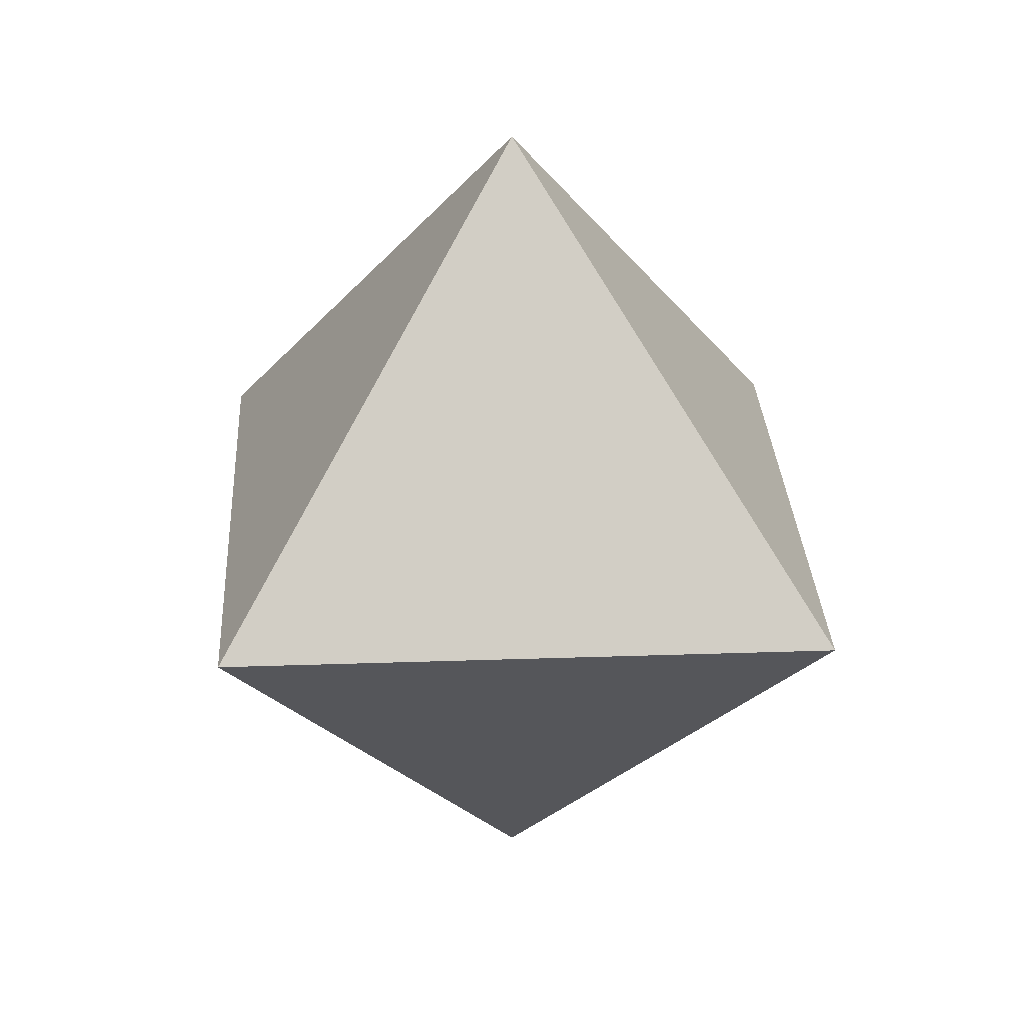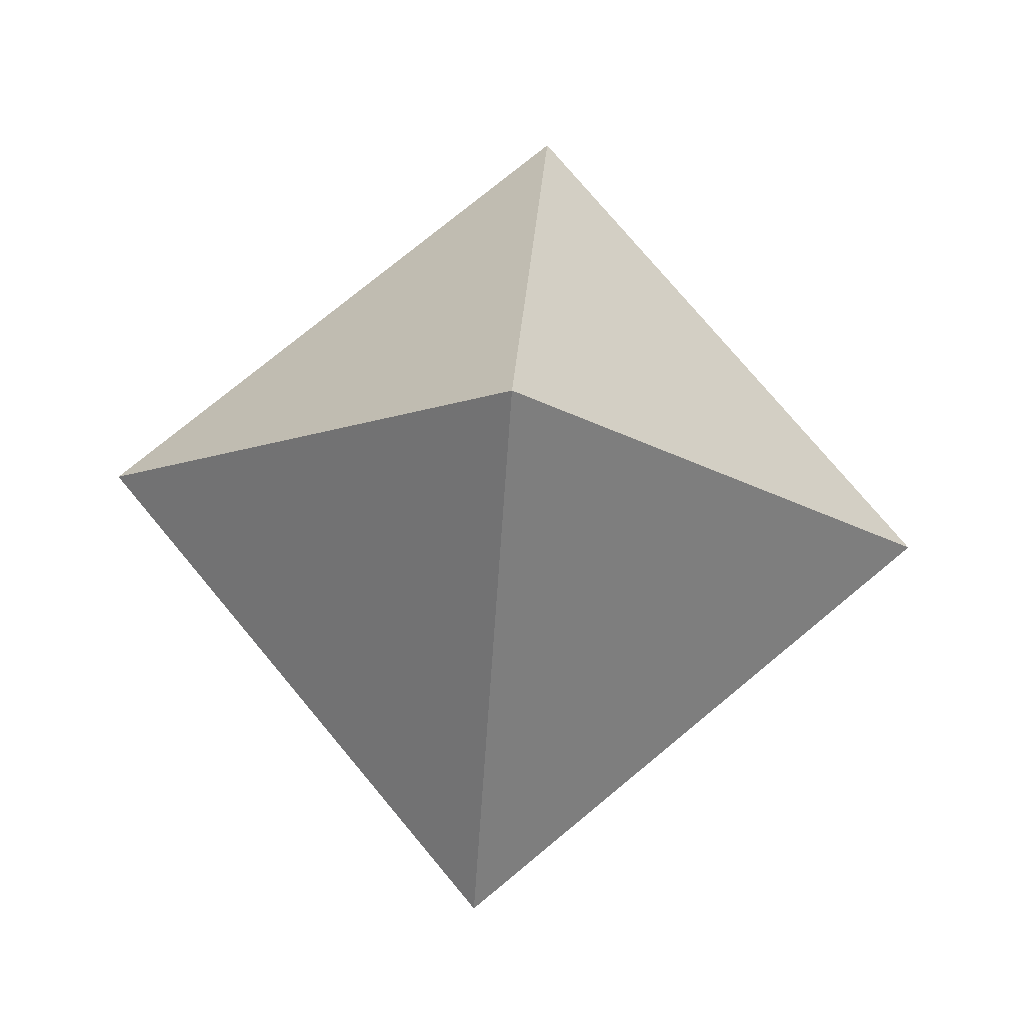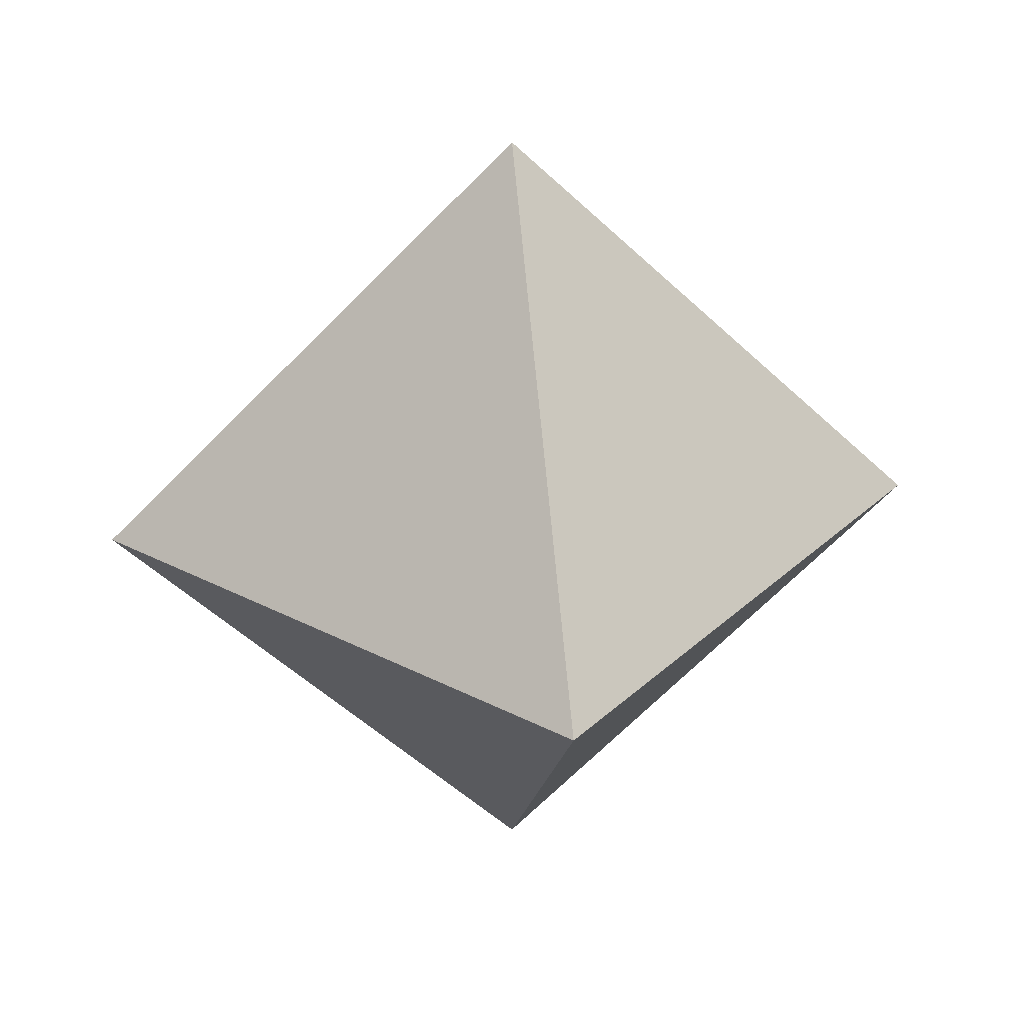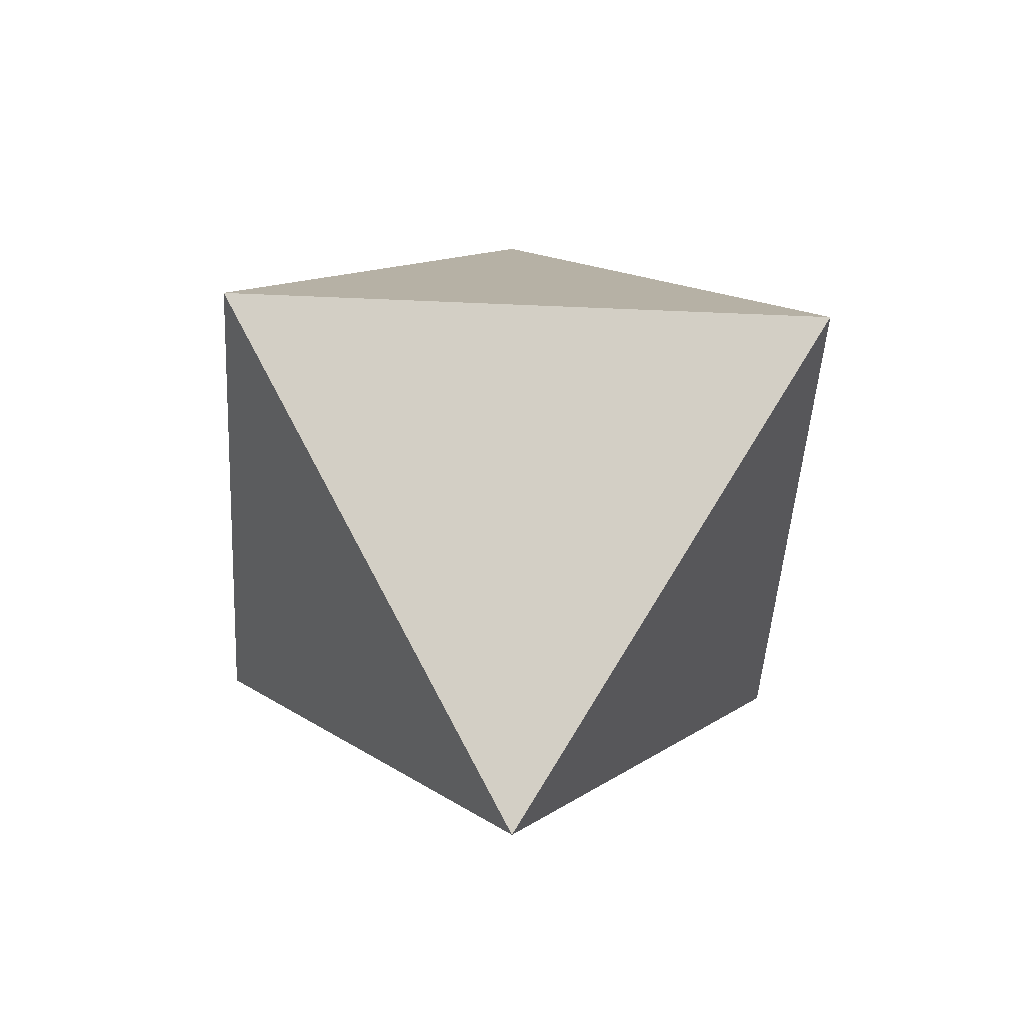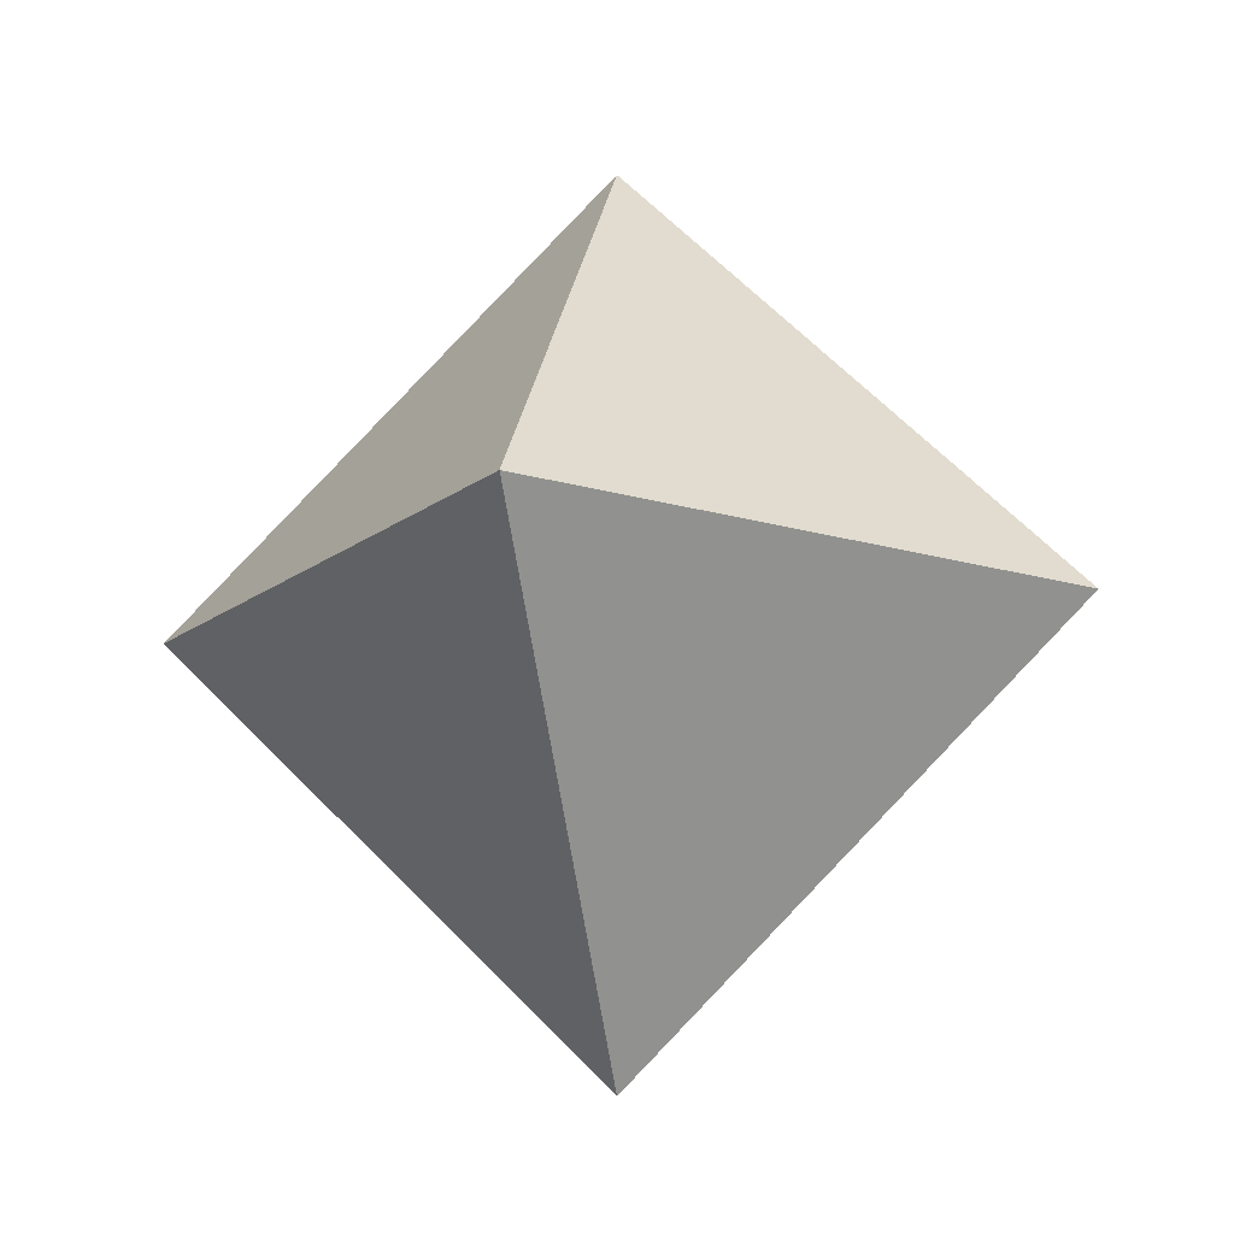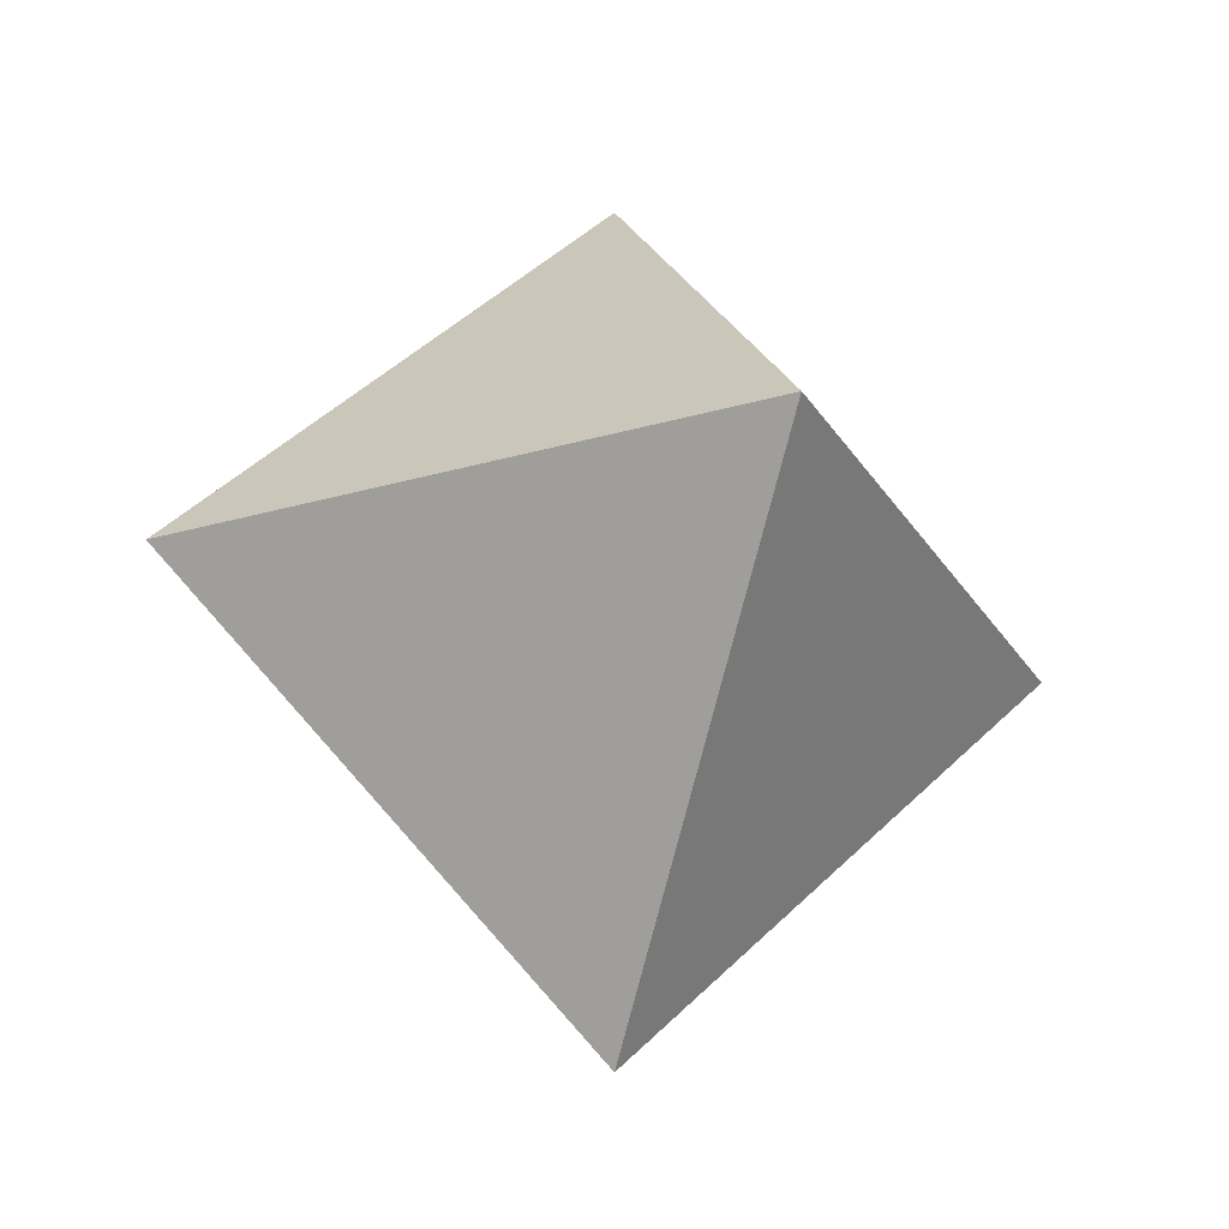
<metadata>
{"format":"obj","ext":"obj","renderer":"f3d","projection":"perspective","resolution":1024,"background":"white","views":[{"elev":28.4,"azim":42.0,"up":"+Y"},{"elev":74.8,"azim":95.3,"up":"+Y"},{"elev":30.5,"azim":172.2,"up":"+Z"},{"elev":-43.0,"azim":-138.1,"up":"+Z"},{"elev":-15.7,"azim":102.2,"up":"+Y"},{"elev":-25.9,"azim":159.9,"up":"+Y"}]}
</metadata>
<code>
v -100 0 0
v 0 0 -100
v 100 0 0
v 0 0 100
v 0 100 0
v 0 -100 0
o Sphere
f 5 2 1
f 5 3 2
f 5 4 3
f 5 1 4
f 6 1 2
f 6 2 3
f 6 3 4
f 6 4 1

</code>
